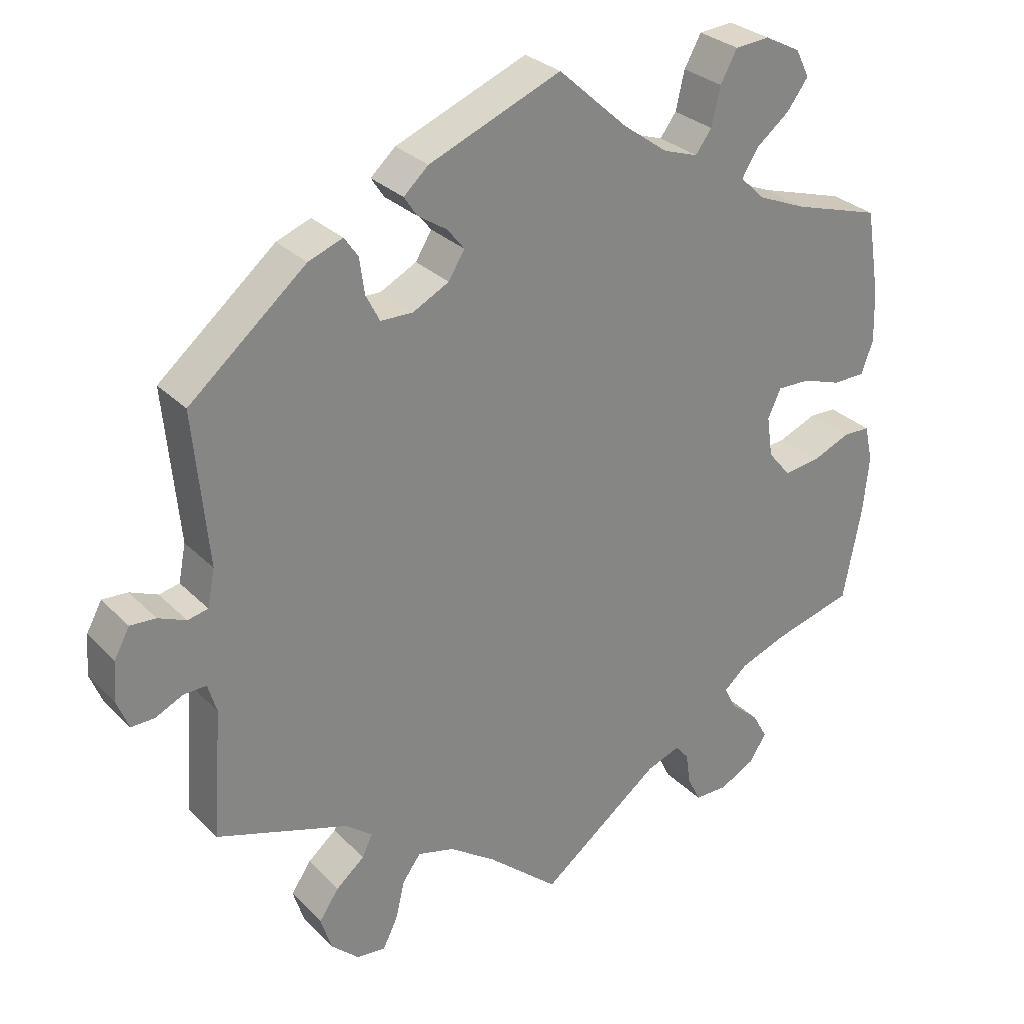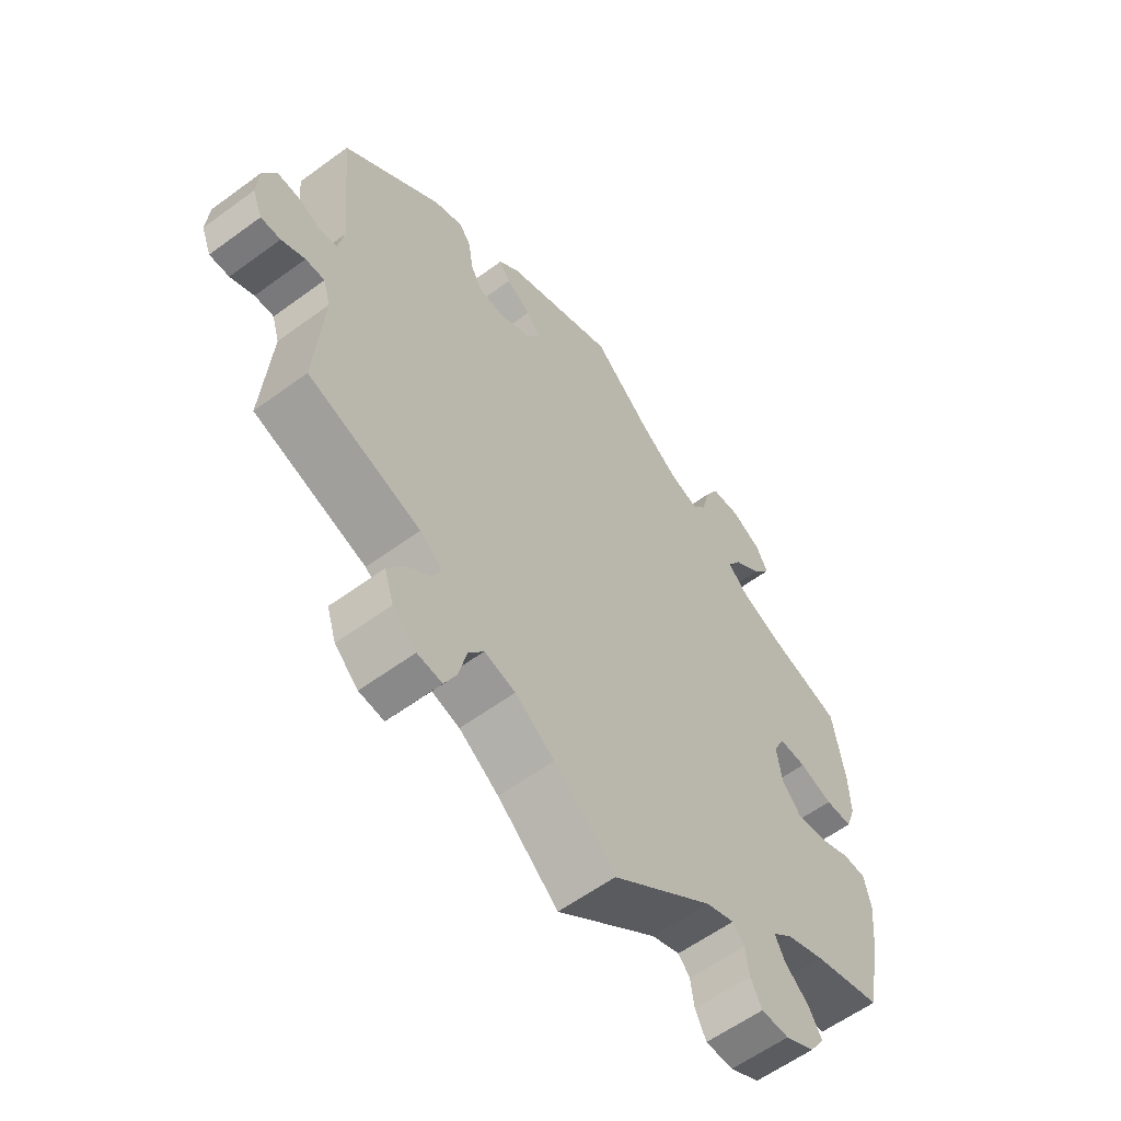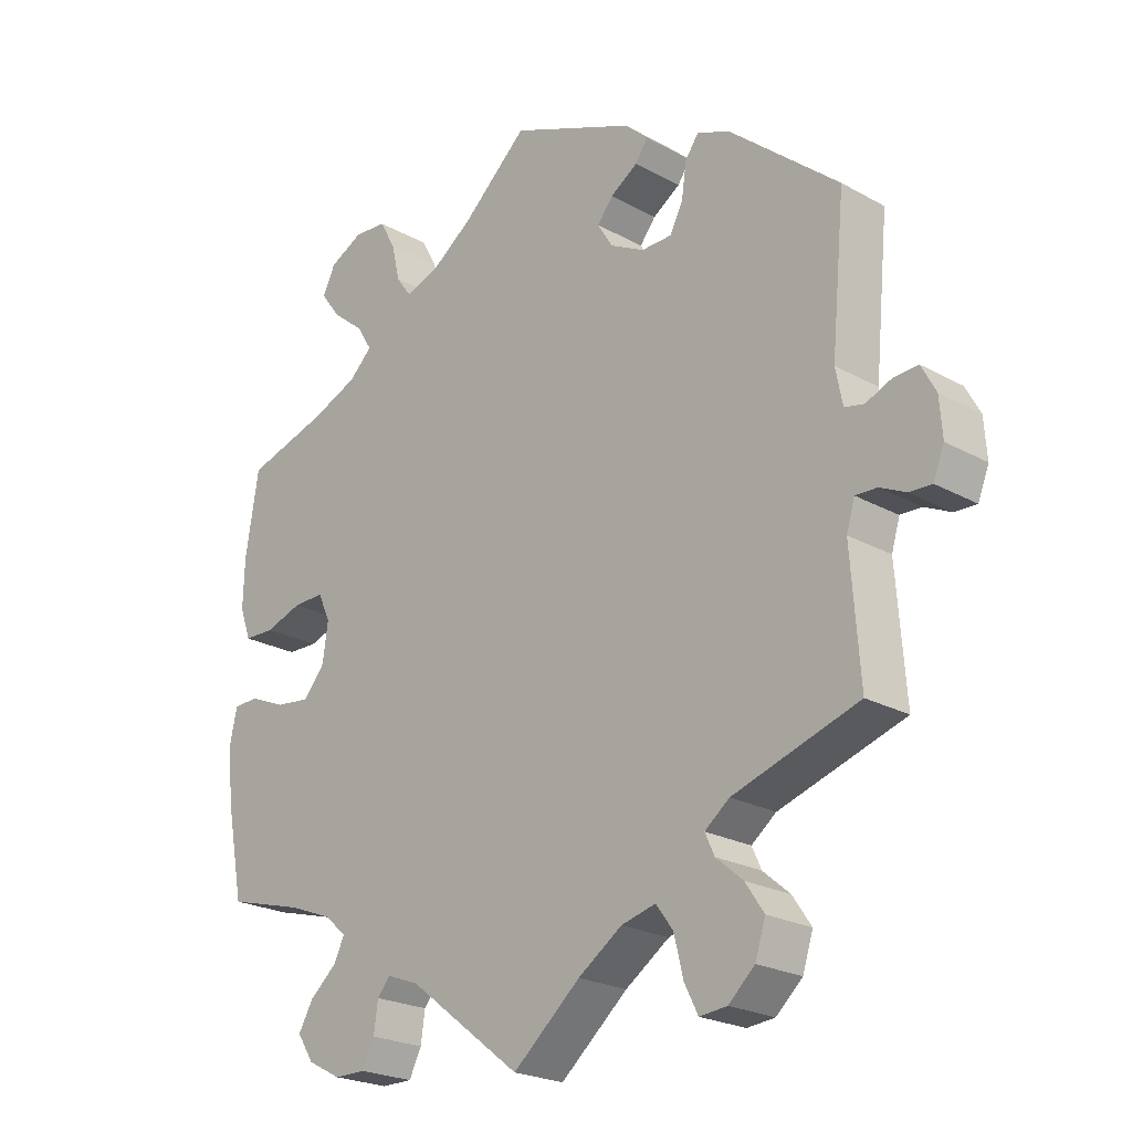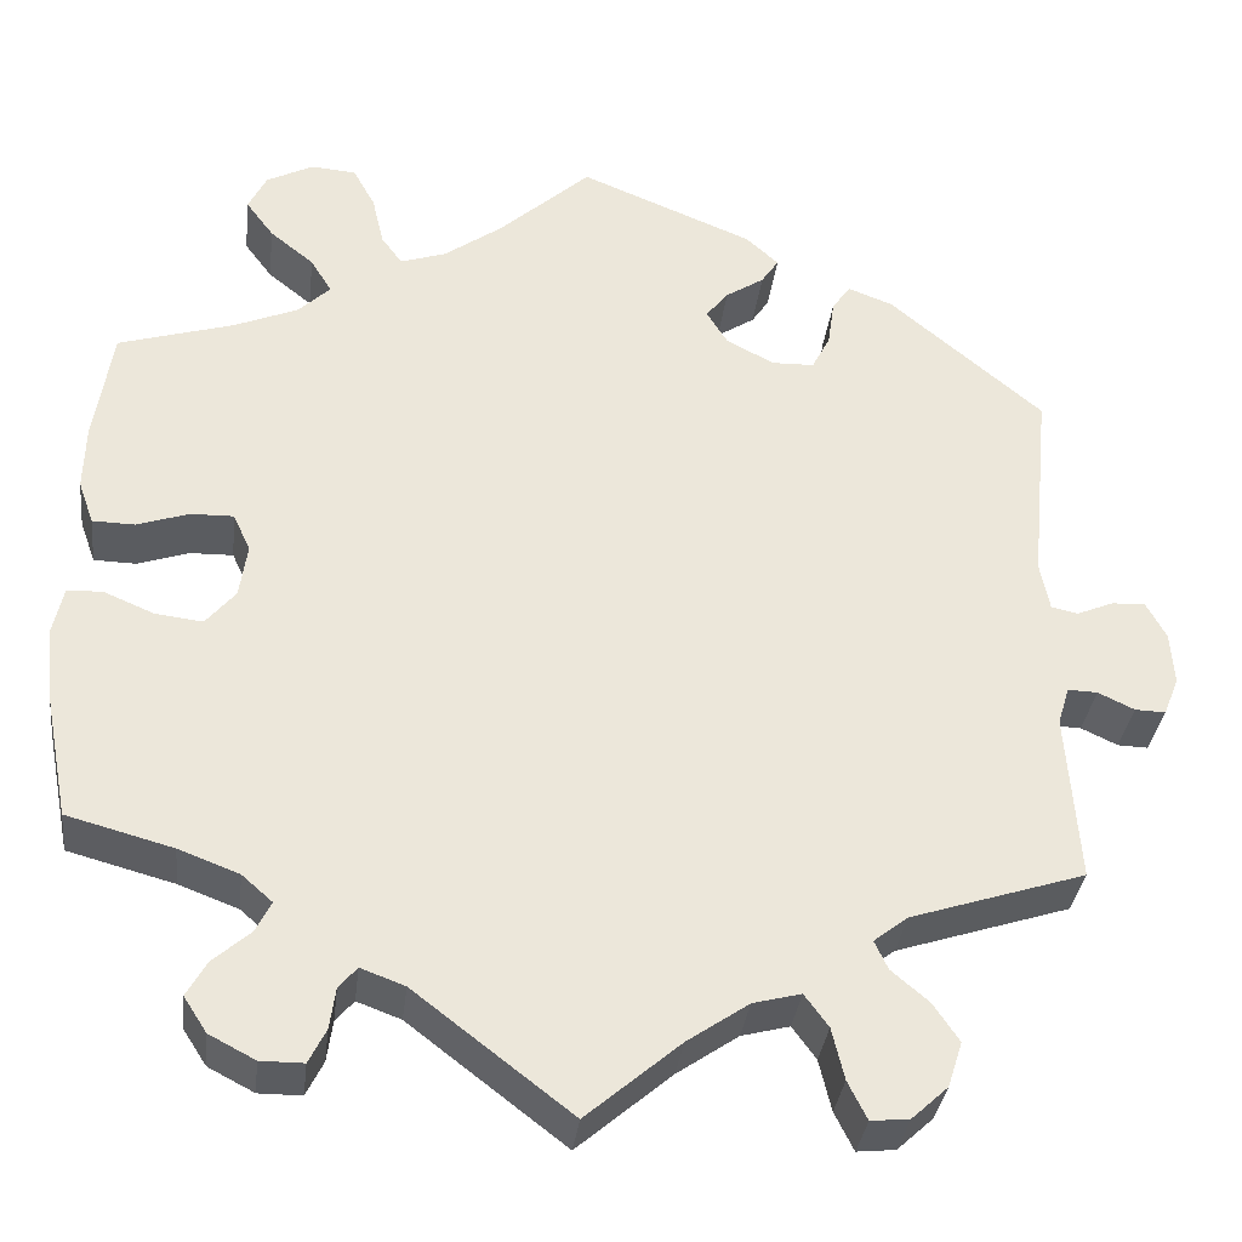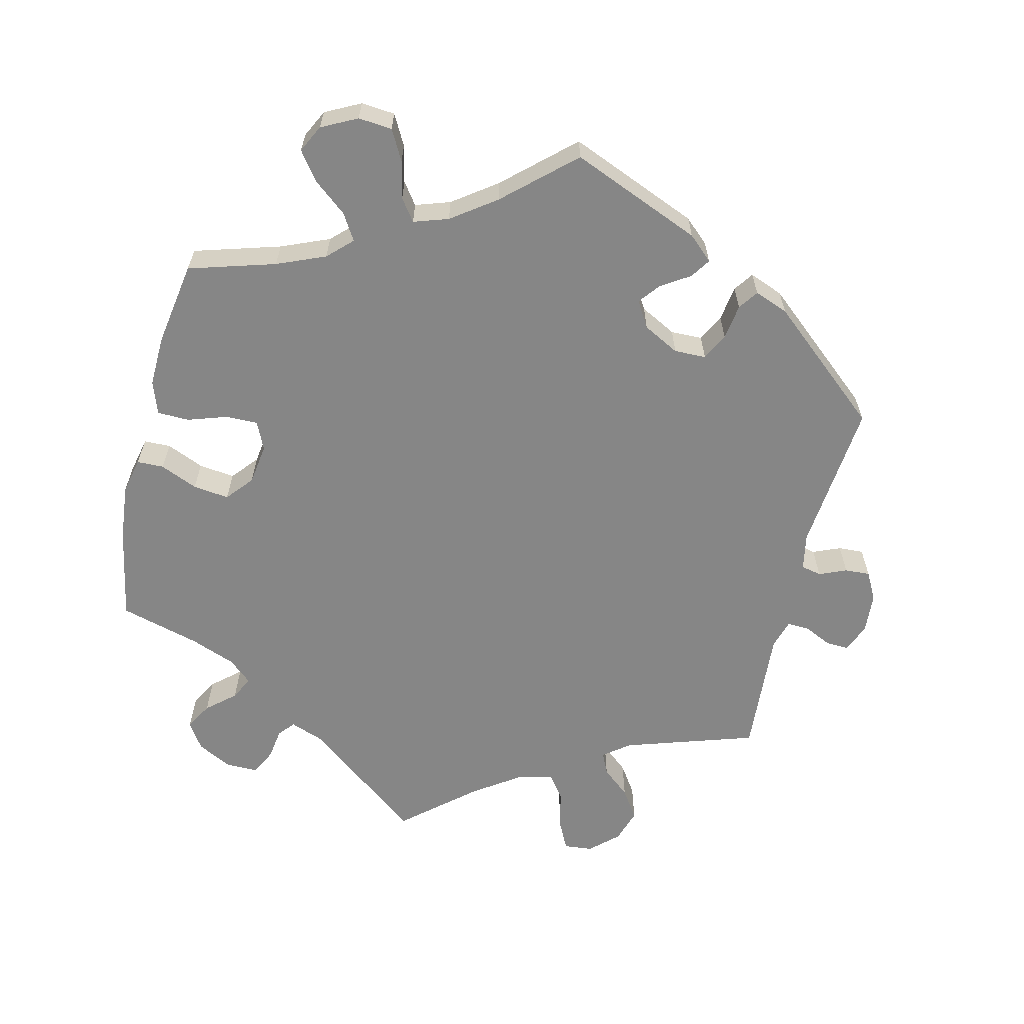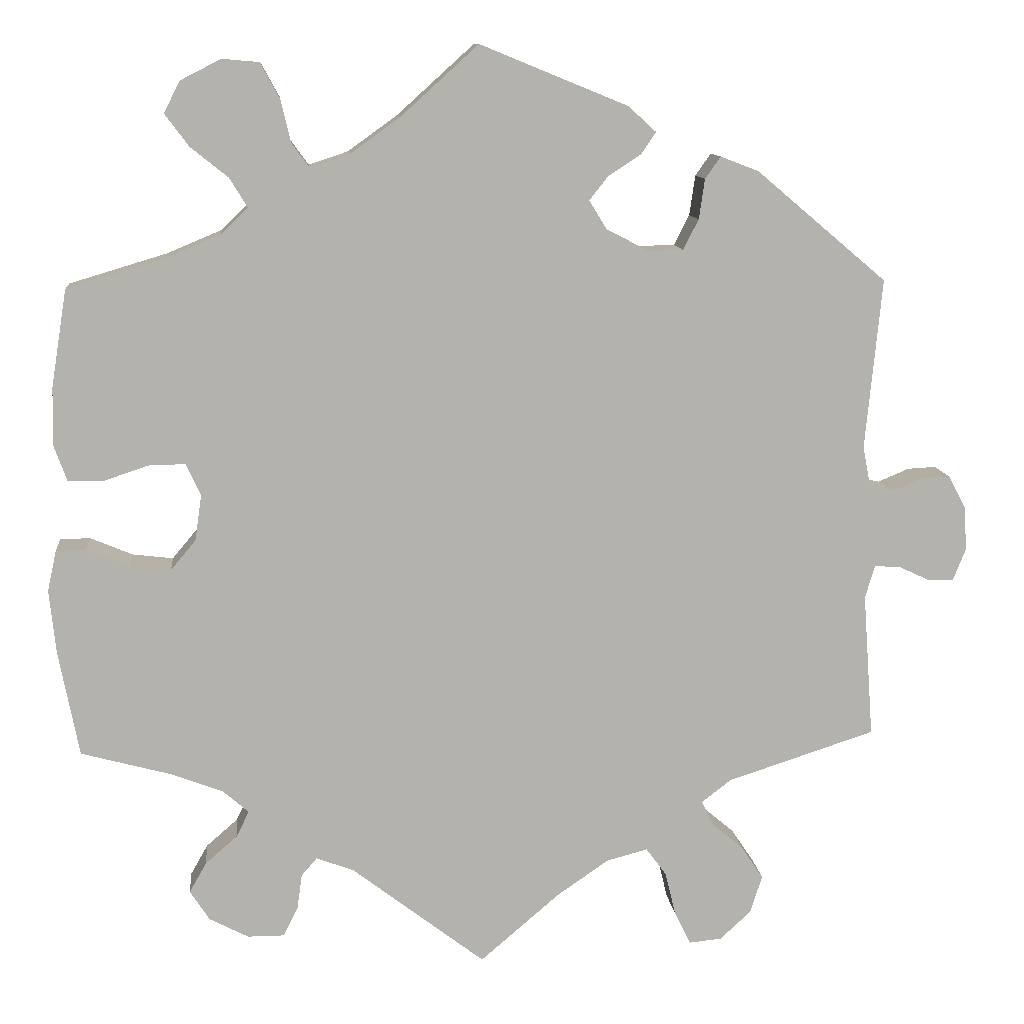
<metadata>
{"format":"obj","ext":"obj","renderer":"f3d","projection":"perspective","resolution":1024,"background":"white","views":[{"elev":28.9,"azim":145.3,"up":"+Z"},{"elev":-59.2,"azim":127.1,"up":"+Z"},{"elev":-22.7,"azim":46.4,"up":"+Z"},{"elev":-33.9,"azim":-6.8,"up":"+Z"},{"elev":-62.1,"azim":-13.6,"up":"+Y"},{"elev":11.0,"azim":-5.6,"up":"+Z"}]}
</metadata>
<code>
v -0.164 0.07 -0.452
v -0.21 0.07 -0.435
v -0.229 0.07 -0.457
v -0.235 0.07 -0.5
v -0.253 0.07 -0.536
v -0.298 0.07 -0.536
v -0.346 0.07 -0.511
v -0.37 0.07 -0.474
v -0.349 0.07 -0.437
v -0.31 0.07 -0.403
v -0.294 0.07 -0.371
v -0.326 0.07 -0.343
v -0.389 0.07 -0.319
v -0.5 0.07 -0.289
v -0.525 0.07 -0.159
v -0.533 0.07 -0.081
v -0.522 0.07 -0.031
v -0.485 0.07 -0.03
v -0.433 0.07 -0.052
v -0.383 0.07 -0.058
v -0.352 0.07 -0.021
v -0.344 0.07 0.035
v -0.362 0.07 0.074
v -0.407 0.07 0.073
v -0.461 0.07 0.055
v -0.505 0.07 0.056
v -0.521 0.07 0.101
v -0.519 0.07 0.171
v -0.5 0.07 0.289
v -0.38 0.07 0.325
v -0.313 0.07 0.353
v -0.28 0.07 0.385
v -0.302 0.07 0.421
v -0.348 0.07 0.458
v -0.377 0.07 0.497
v -0.358 0.07 0.535
v -0.309 0.07 0.56
v -0.262 0.07 0.556
v -0.239 0.07 0.514
v -0.227 0.07 0.462
v -0.205 0.07 0.432
v -0.157 0.07 0.448
v -0.096 0.07 0.492
v -0.001 0.07 0.578
v 0.18 0.07 0.504
v 0.214 0.07 0.473
v 0.196 0.07 0.446
v 0.156 0.07 0.42
v 0.133 0.07 0.391
v 0.155 0.07 0.355
v 0.205 0.07 0.329
v 0.249 0.07 0.33
v 0.268 0.07 0.367
v 0.275 0.07 0.416
v 0.294 0.07 0.443
v 0.341 0.07 0.425
v 0.501 0.07 0.29
v 0.481 0.07 0.081
v 0.491 0.07 0.03
v 0.519 0.07 0.024
v 0.557 0.07 0.04
v 0.592 0.07 0.042
v 0.613 0.07 0.003
v 0.617 0.07 -0.052
v 0.601 0.07 -0.092
v 0.569 0.07 -0.091
v 0.531 0.07 -0.073
v 0.5 0.07 -0.072
v 0.488 0.07 -0.112
v 0.501 0.07 -0.289
v 0.319 0.07 -0.348
v 0.283 0.07 -0.376
v 0.297 0.07 -0.406
v 0.336 0.07 -0.439
v 0.363 0.07 -0.479
v 0.348 0.07 -0.526
v 0.31 0.07 -0.561
v 0.27 0.07 -0.565
v 0.25 0.07 -0.525
v 0.237 0.07 -0.471
v 0.212 0.07 -0.437
v 0.162 0.07 -0.45
v 0.098 0.07 -0.494
v 0 0.07 -0.578
v -0.164 0 -0.452
v -0.21 0 -0.435
v -0.229 0 -0.457
v -0.235 0 -0.5
v -0.253 0 -0.536
v -0.298 0 -0.536
v -0.346 0 -0.511
v -0.37 0 -0.474
v -0.349 0 -0.437
v -0.31 0 -0.403
v -0.294 0 -0.371
v -0.326 0 -0.343
v -0.389 0 -0.319
v -0.5 0 -0.289
v -0.525 0 -0.159
v -0.533 0 -0.081
v -0.522 0 -0.031
v -0.485 0 -0.03
v -0.433 0 -0.052
v -0.383 0 -0.058
v -0.352 0 -0.021
v -0.344 0 0.035
v -0.362 0 0.074
v -0.407 0 0.073
v -0.461 0 0.055
v -0.505 0 0.056
v -0.521 0 0.101
v -0.519 0 0.171
v -0.5 0 0.289
v -0.38 0 0.325
v -0.313 0 0.353
v -0.28 0 0.385
v -0.302 0 0.421
v -0.348 0 0.458
v -0.377 0 0.497
v -0.358 0 0.535
v -0.309 0 0.56
v -0.262 0 0.556
v -0.239 0 0.514
v -0.227 0 0.462
v -0.205 0 0.432
v -0.157 0 0.448
v -0.096 0 0.492
v -0.001 0 0.578
v 0.18 0 0.504
v 0.214 0 0.473
v 0.196 0 0.446
v 0.156 0 0.42
v 0.133 0 0.391
v 0.155 0 0.355
v 0.205 0 0.329
v 0.249 0 0.33
v 0.268 0 0.367
v 0.275 0 0.416
v 0.294 0 0.443
v 0.341 0 0.425
v 0.501 0 0.29
v 0.481 0 0.081
v 0.491 0 0.03
v 0.519 0 0.024
v 0.557 0 0.04
v 0.592 0 0.042
v 0.613 0 0.003
v 0.617 0 -0.052
v 0.601 0 -0.092
v 0.569 0 -0.091
v 0.531 0 -0.073
v 0.5 0 -0.072
v 0.488 0 -0.112
v 0.501 0 -0.289
v 0.319 0 -0.348
v 0.283 0 -0.376
v 0.297 0 -0.406
v 0.336 0 -0.439
v 0.363 0 -0.479
v 0.348 0 -0.526
v 0.31 0 -0.561
v 0.27 0 -0.565
v 0.25 0 -0.525
v 0.237 0 -0.471
v 0.212 0 -0.437
v 0.162 0 -0.45
v 0.098 0 -0.494
v 0 0 -0.578
f 83 84 1
f 82 83 1 2
f 81 82 2
f 77 78 79 80
f 77 80 81
f 76 77 81
f 73 74 75 76
f 72 73 76 81
f 69 70 71
f 68 69 71 72
f 64 65 66 67
f 64 67 68
f 63 64 68
f 60 61 62 63
f 59 60 63 68
f 58 59 68 72
f 53 54 55 56
f 52 53 56 57
f 51 52 57 58
f 45 46 47 48
f 43 44 45 48
f 42 43 48 49
f 41 42 49 50
f 37 38 39 40
f 37 40 41
f 36 37 41
f 33 34 35 36
f 32 33 36 41
f 31 32 41 50
f 27 28 29 30
f 24 25 26 27
f 23 24 27 30
f 22 23 30 31
f 16 17 18 19
f 16 19 20
f 13 14 15 16
f 12 13 16 20
f 11 12 20 21
f 7 8 9 10
f 7 10 11
f 6 7 11
f 3 4 5 6
f 2 3 6 11
f 22 31 50 51
f 51 58 72 81
f 21 22 51 81
f 2 11 21 81
f 85 168 167
f 86 85 167 166
f 86 166 165
f 164 163 162 161
f 165 164 161
f 165 161 160
f 160 159 158 157
f 165 160 157 156
f 155 154 153
f 156 155 153 152
f 151 150 149 148
f 152 151 148
f 152 148 147
f 147 146 145 144
f 152 147 144 143
f 156 152 143 142
f 140 139 138 137
f 141 140 137 136
f 142 141 136 135
f 132 131 130 129
f 132 129 128 127
f 133 132 127 126
f 134 133 126 125
f 124 123 122 121
f 125 124 121
f 125 121 120
f 120 119 118 117
f 125 120 117 116
f 134 125 116 115
f 114 113 112 111
f 111 110 109 108
f 114 111 108 107
f 115 114 107 106
f 103 102 101 100
f 104 103 100
f 100 99 98 97
f 104 100 97 96
f 105 104 96 95
f 94 93 92 91
f 95 94 91
f 95 91 90
f 90 89 88 87
f 95 90 87 86
f 135 134 115 106
f 165 156 142 135
f 165 135 106 105
f 165 105 95 86
f 1 85 86 2
f 2 86 87 3
f 3 87 88 4
f 4 88 89 5
f 5 89 90 6
f 6 90 91 7
f 7 91 92 8
f 8 92 93 9
f 9 93 94 10
f 10 94 95 11
f 11 95 96 12
f 12 96 97 13
f 13 97 98 14
f 14 98 99 15
f 15 99 100 16
f 16 100 101 17
f 17 101 102 18
f 18 102 103 19
f 19 103 104 20
f 20 104 105 21
f 21 105 106 22
f 22 106 107 23
f 23 107 108 24
f 24 108 109 25
f 25 109 110 26
f 26 110 111 27
f 27 111 112 28
f 28 112 113 29
f 29 113 114 30
f 30 114 115 31
f 31 115 116 32
f 32 116 117 33
f 33 117 118 34
f 34 118 119 35
f 35 119 120 36
f 36 120 121 37
f 37 121 122 38
f 38 122 123 39
f 39 123 124 40
f 40 124 125 41
f 41 125 126 42
f 42 126 127 43
f 43 127 128 44
f 44 128 129 45
f 45 129 130 46
f 46 130 131 47
f 47 131 132 48
f 48 132 133 49
f 49 133 134 50
f 50 134 135 51
f 51 135 136 52
f 52 136 137 53
f 53 137 138 54
f 54 138 139 55
f 55 139 140 56
f 56 140 141 57
f 57 141 142 58
f 58 142 143 59
f 59 143 144 60
f 60 144 145 61
f 61 145 146 62
f 62 146 147 63
f 63 147 148 64
f 64 148 149 65
f 65 149 150 66
f 66 150 151 67
f 67 151 152 68
f 68 152 153 69
f 69 153 154 70
f 70 154 155 71
f 71 155 156 72
f 72 156 157 73
f 73 157 158 74
f 74 158 159 75
f 75 159 160 76
f 76 160 161 77
f 77 161 162 78
f 78 162 163 79
f 79 163 164 80
f 80 164 165 81
f 81 165 166 82
f 82 166 167 83
f 83 167 168 84
f 84 168 85 1

</code>
